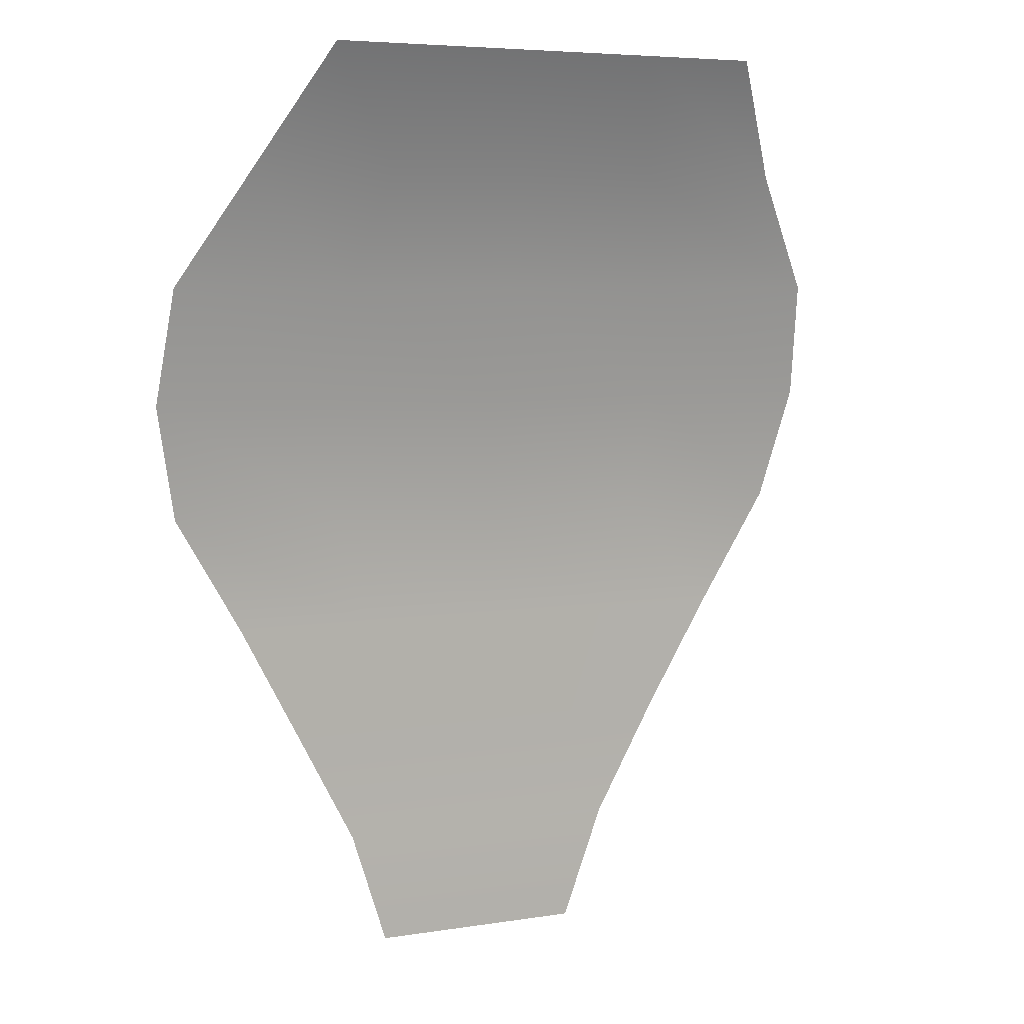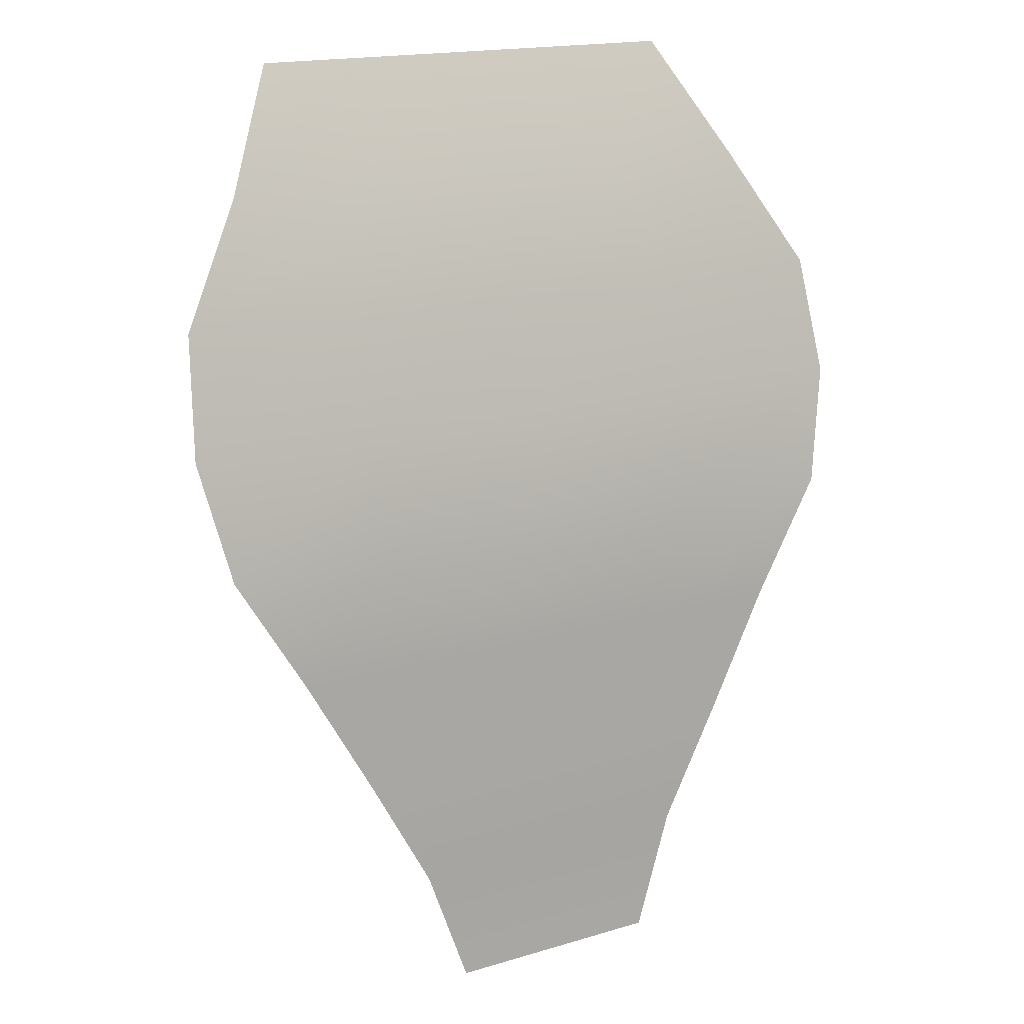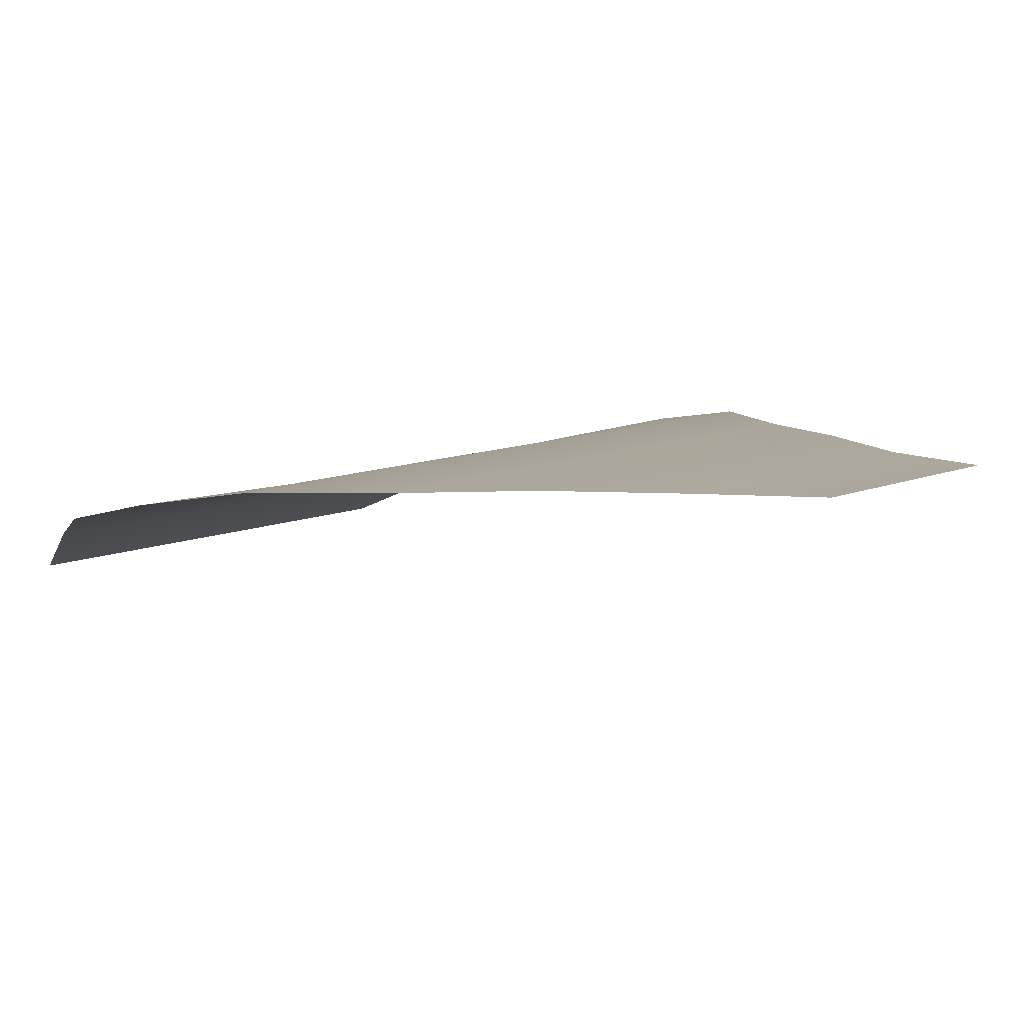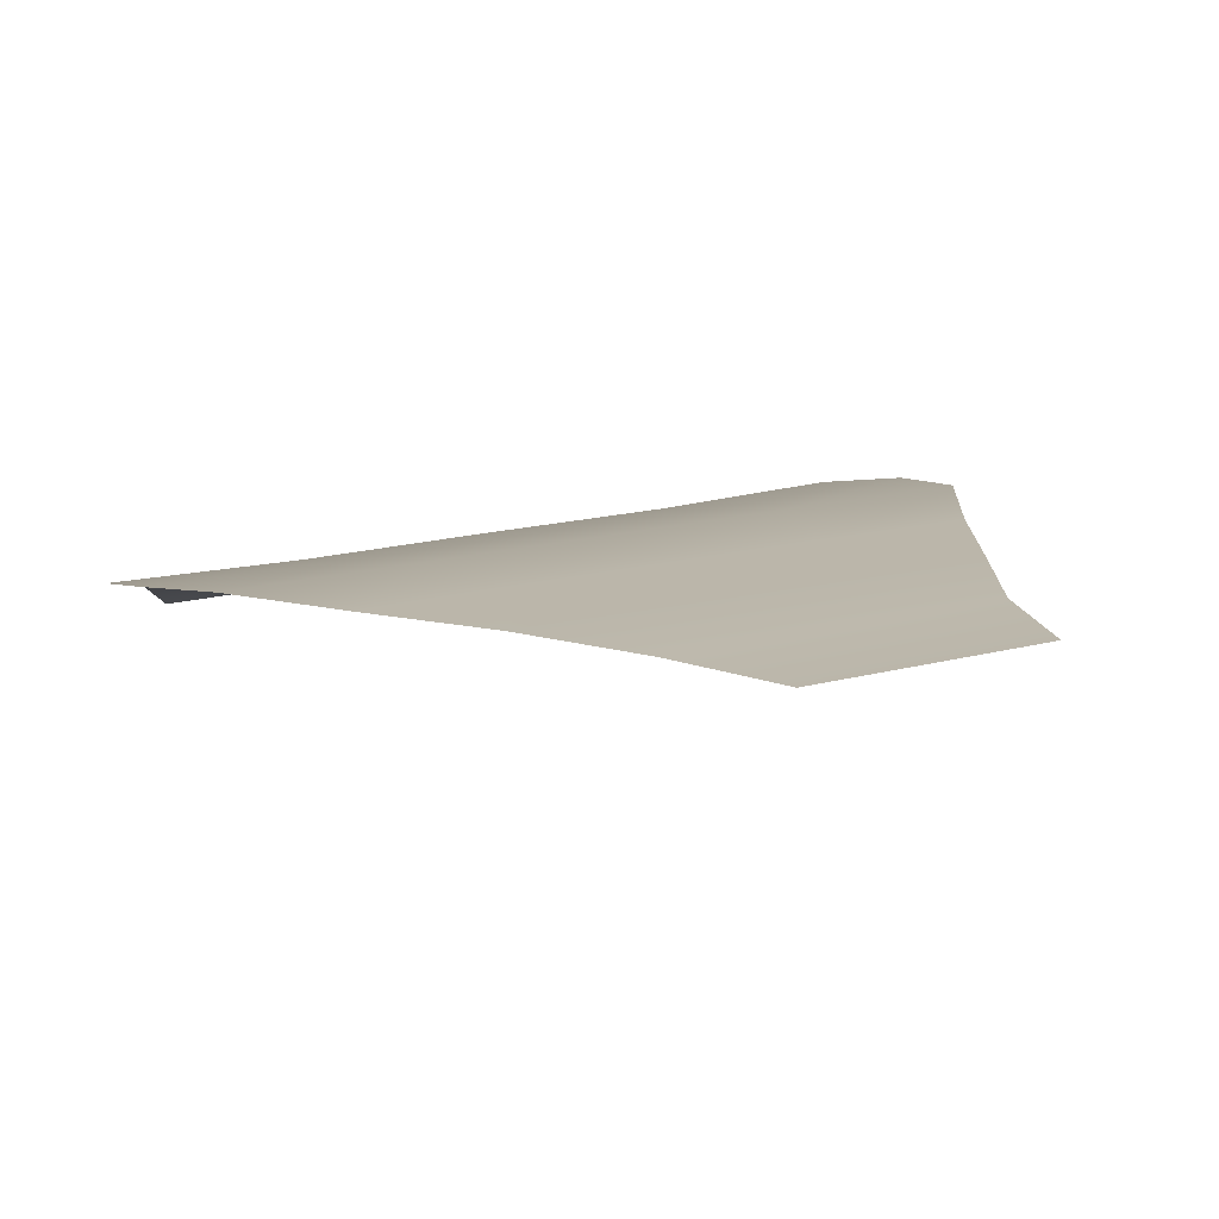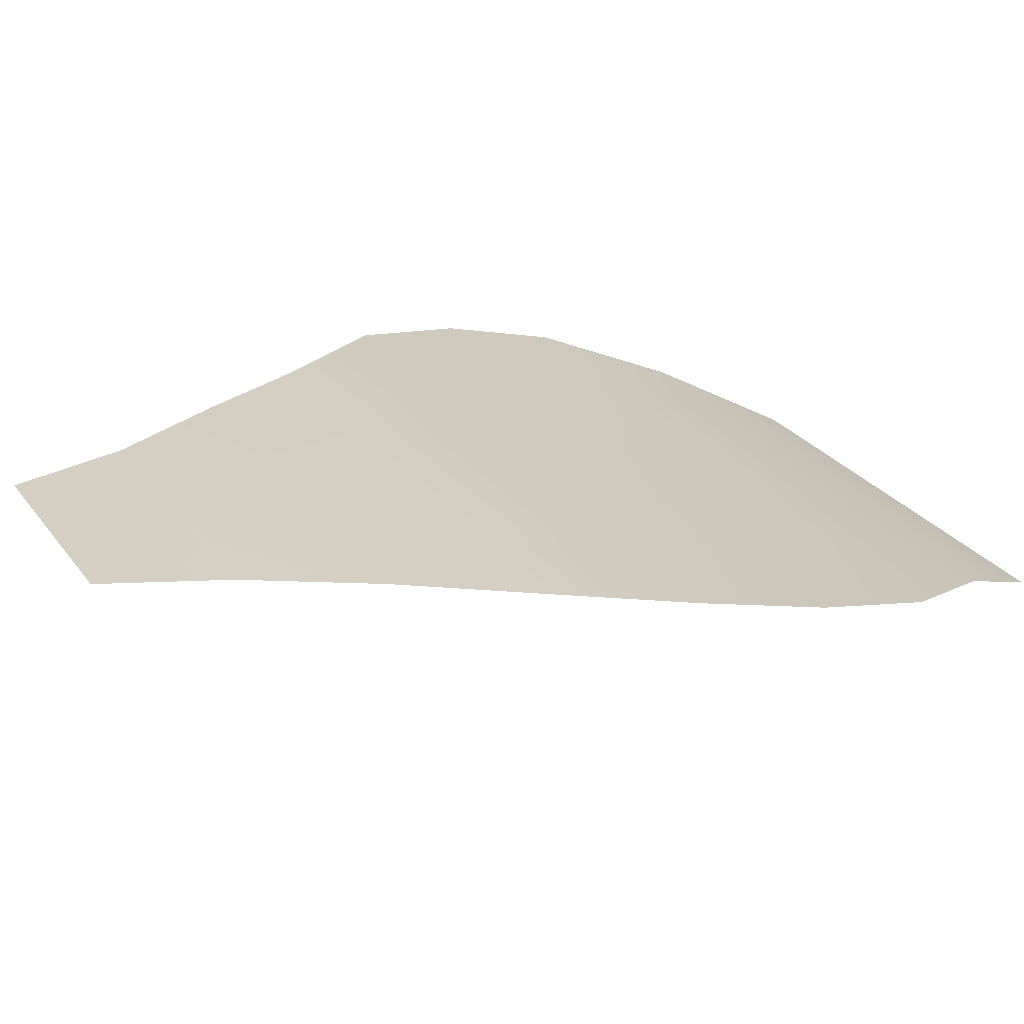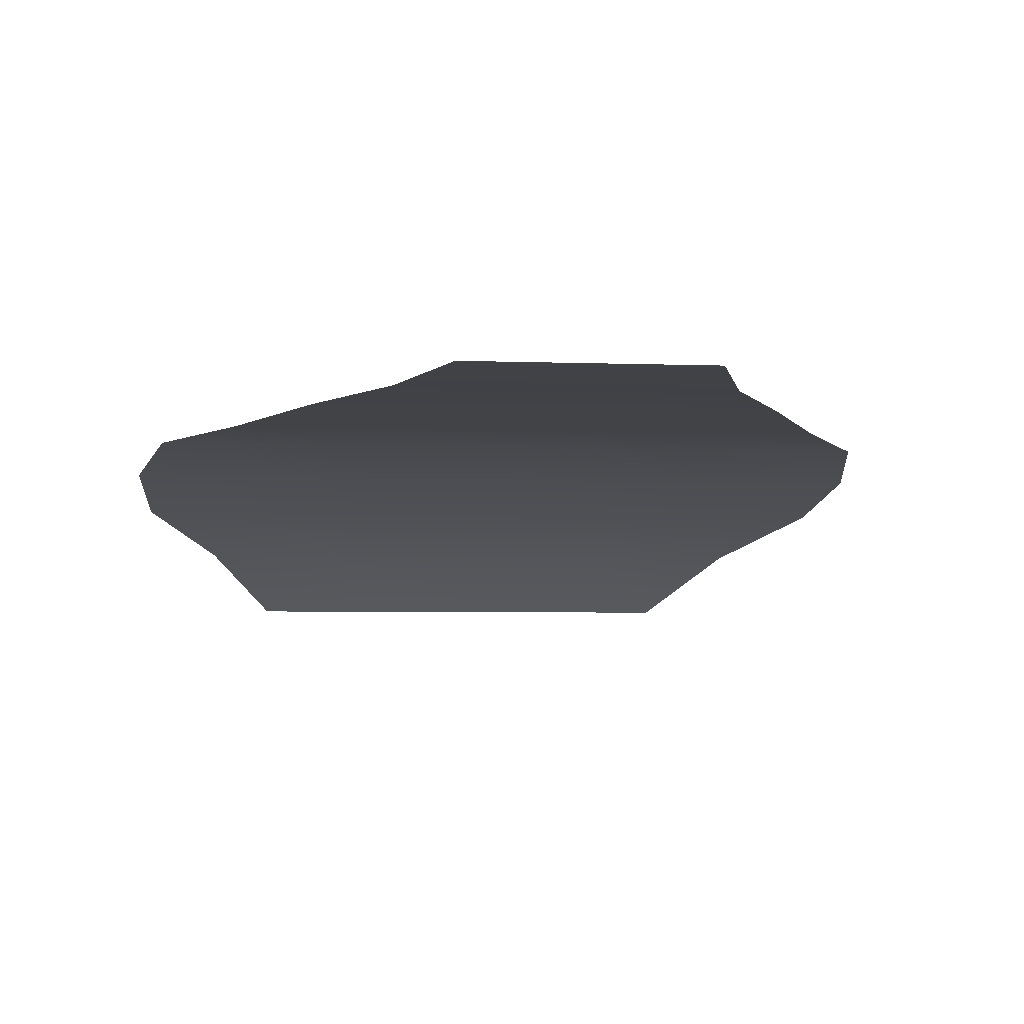
<metadata>
{"format":"obj","ext":"obj","renderer":"f3d","projection":"perspective","resolution":1024,"background":"white","views":[{"elev":5.8,"azim":-25.9,"up":"+Z"},{"elev":17.2,"azim":149.0,"up":"+Z"},{"elev":10.8,"azim":133.7,"up":"+Y"},{"elev":17.2,"azim":151.7,"up":"+Y"},{"elev":26.6,"azim":-117.9,"up":"+Y"},{"elev":-3.8,"azim":172.2,"up":"+Y"}]}
</metadata>
<code>
g TorchRed_Bld002
v -0.02429 -0.004666 -4.47e-08
v -0.03105 0.001764 -0.0125
v -0.01553 0.001729 -0.0125
v -0.01214 -0.004666 -4.47e-08
v 4.47e-08 0.001717 -0.0125
v 4.47e-08 -0.004666 -4.47e-08
v 0.01553 0.001729 -0.0125
v 0.01214 -0.004666 -4.47e-08
v 0.03105 0.001764 -0.0125
v 0.02429 -0.004666 -4.47e-08
v -0.01923 0.00573 -0.025
v -0.03846 0.006137 -0.025
v 4.47e-08 0.005799 -0.025
v 0.01923 0.00573 -0.025
v 0.03846 0.006137 -0.025
v -0.01987 0.0089 -0.0375
v -0.03961 0.009303 -0.0375
v 4.47e-08 0.008931 -0.0375
v 0.01987 0.0089 -0.0375
v 0.03961 0.009303 -0.0375
v -0.01868 0.01172 -0.05
v -0.03696 0.01173 -0.05
v 4.47e-08 0.01173 -0.05
v 0.01868 0.01172 -0.05
v 0.03696 0.01173 -0.05
v -0.01467 0.01242 -0.0625
v -0.02951 0.01233 -0.0625
v 4.47e-08 0.01242 -0.0625
v 0.01467 0.01242 -0.0625
v 0.02951 0.01233 -0.0625
v -0.01113 0.01331 -0.075
v -0.02265 0.01322 -0.075
v 4.47e-08 0.0133 -0.075
v 0.01113 0.01331 -0.075
v 0.02265 0.01322 -0.075
v -0.007977 0.01365 -0.0875
v -0.01595 0.01365 -0.0875
v 4.47e-08 0.01365 -0.0875
v 0.007977 0.01365 -0.0875
v 0.01595 0.01365 -0.0875
v -0.005861 0.01432 -0.1
v -0.01172 0.01432 -0.1
v 4.47e-08 0.01432 -0.1
v 0.005861 0.01432 -0.1
v 0.01172 0.01432 -0.1
g TorchRed_Bld002_0
f 3 2 1
f 4 3 1
f 5 3 4
f 6 5 4
f 7 5 6
f 8 7 6
f 9 7 8
f 10 9 8
f 3 11 2
f 11 12 2
f 13 11 3
f 5 13 3
f 14 13 5
f 7 14 5
f 15 14 7
f 9 15 7
f 11 16 12
f 16 17 12
f 18 16 11
f 13 18 11
f 19 18 13
f 14 19 13
f 20 19 14
f 15 20 14
f 16 21 17
f 21 22 17
f 23 21 16
f 18 23 16
f 24 23 18
f 19 24 18
f 25 24 19
f 20 25 19
f 21 26 22
f 26 27 22
f 28 26 21
f 23 28 21
f 29 28 23
f 24 29 23
f 30 29 24
f 25 30 24
f 26 31 27
f 31 32 27
f 33 31 26
f 28 33 26
f 34 33 28
f 29 34 28
f 35 34 29
f 30 35 29
f 31 36 32
f 36 37 32
f 38 36 31
f 33 38 31
f 39 38 33
f 34 39 33
f 40 39 34
f 35 40 34
f 36 41 37
f 41 42 37
f 43 41 36
f 38 43 36
f 44 43 38
f 39 44 38
f 45 44 39
f 40 45 39

</code>
